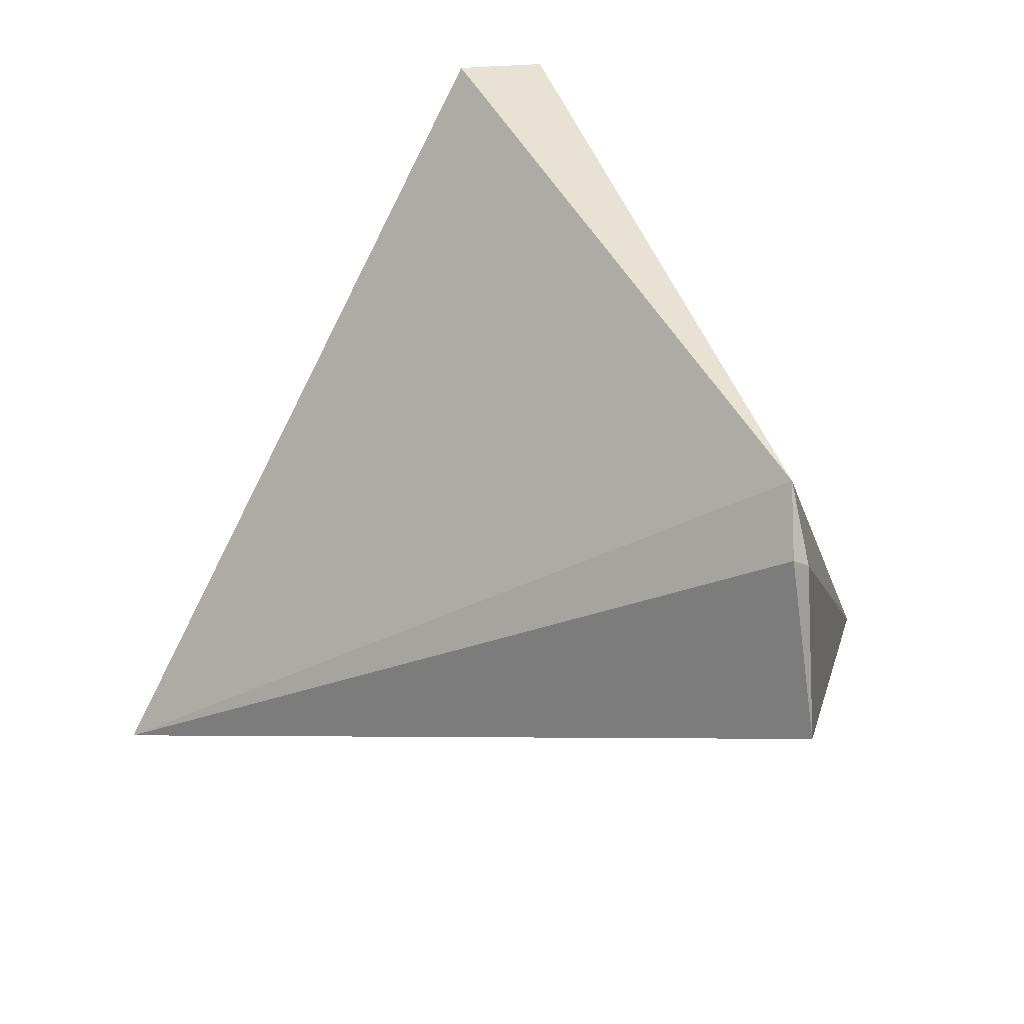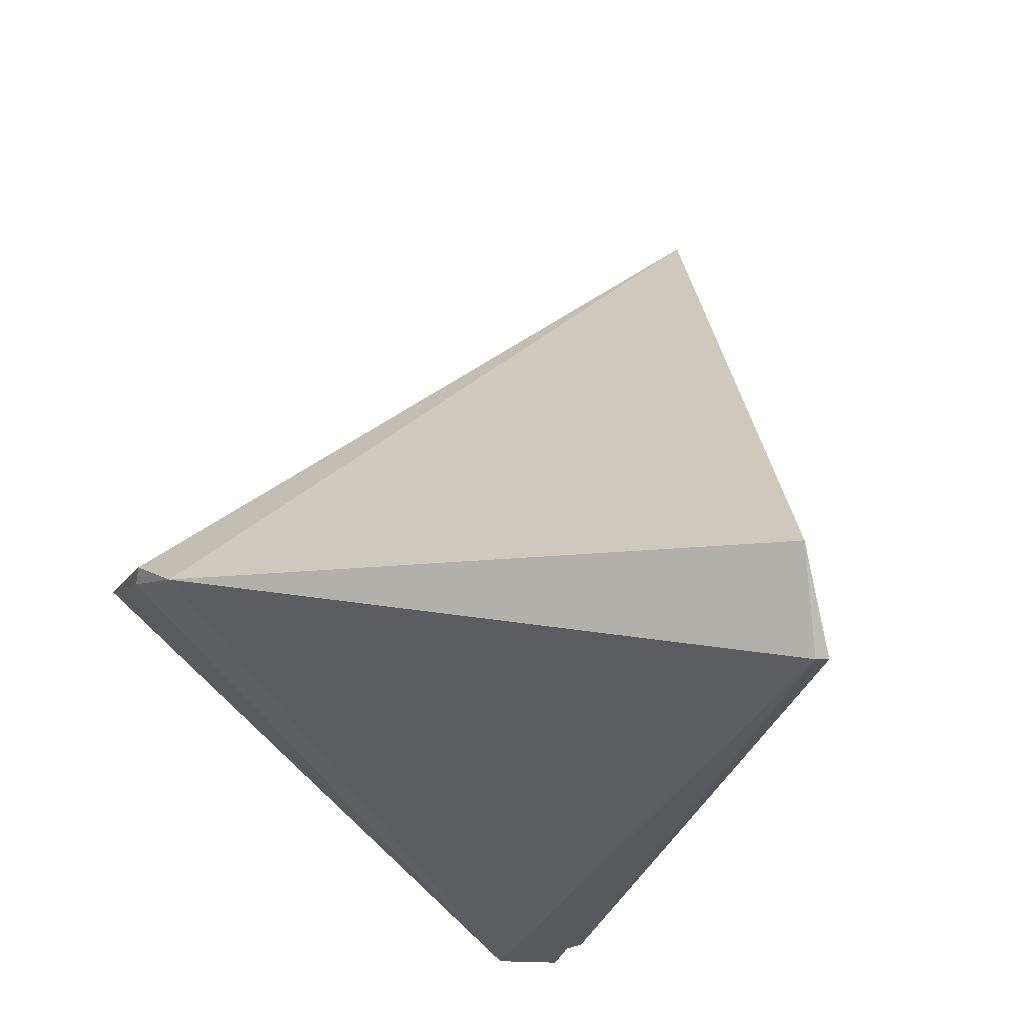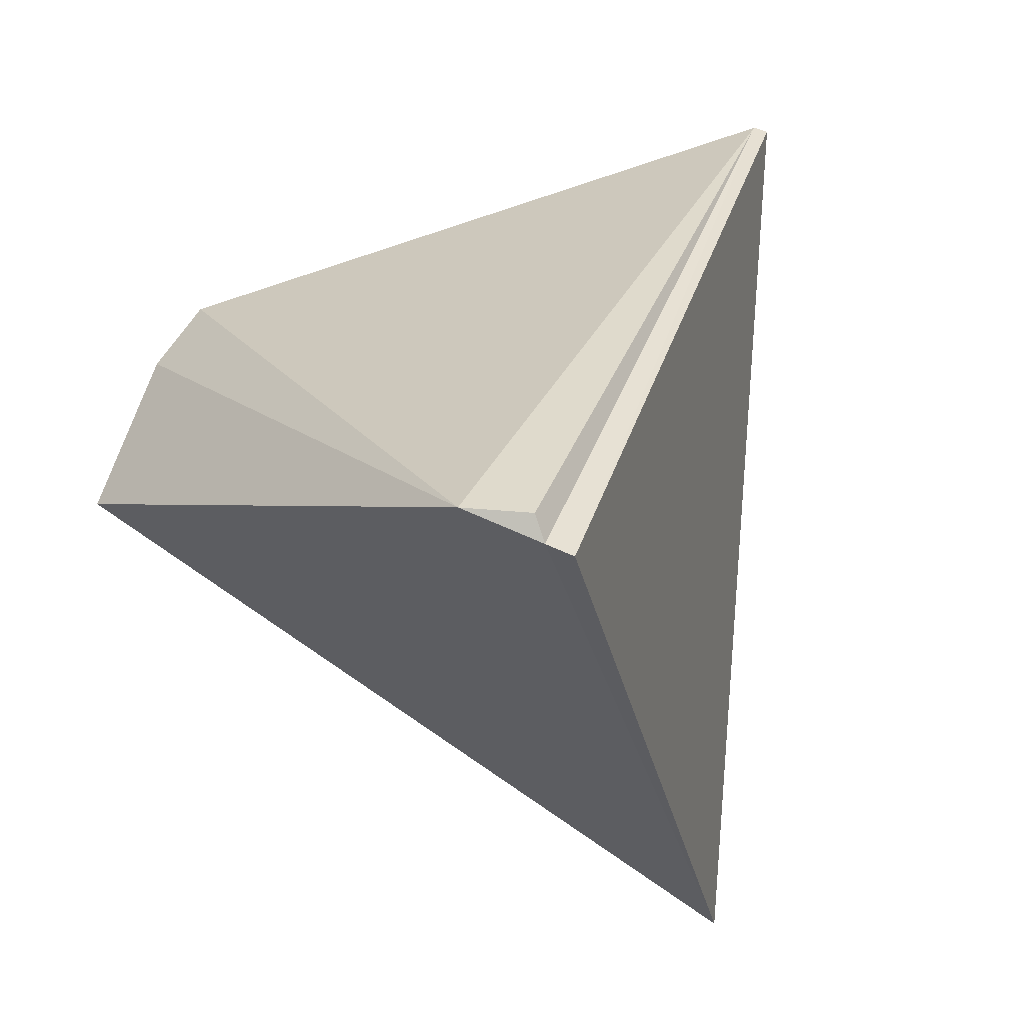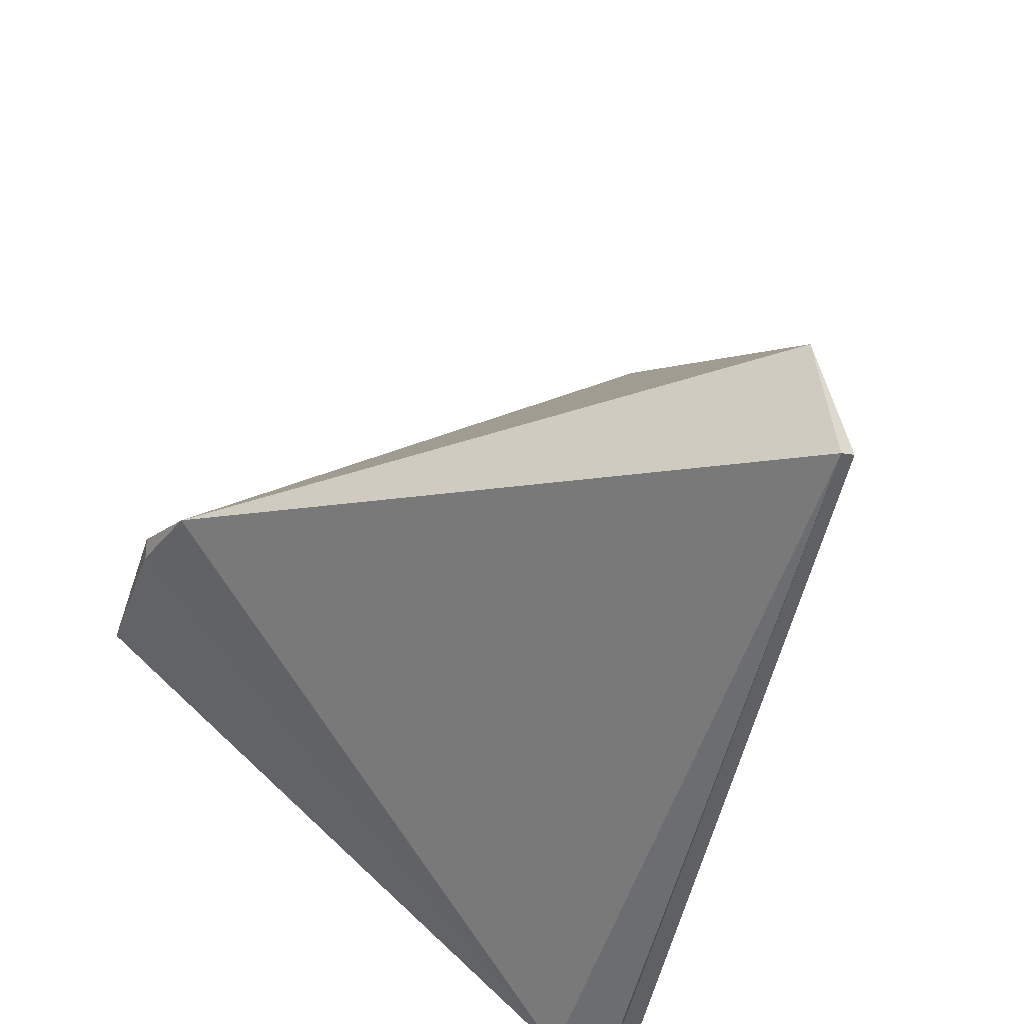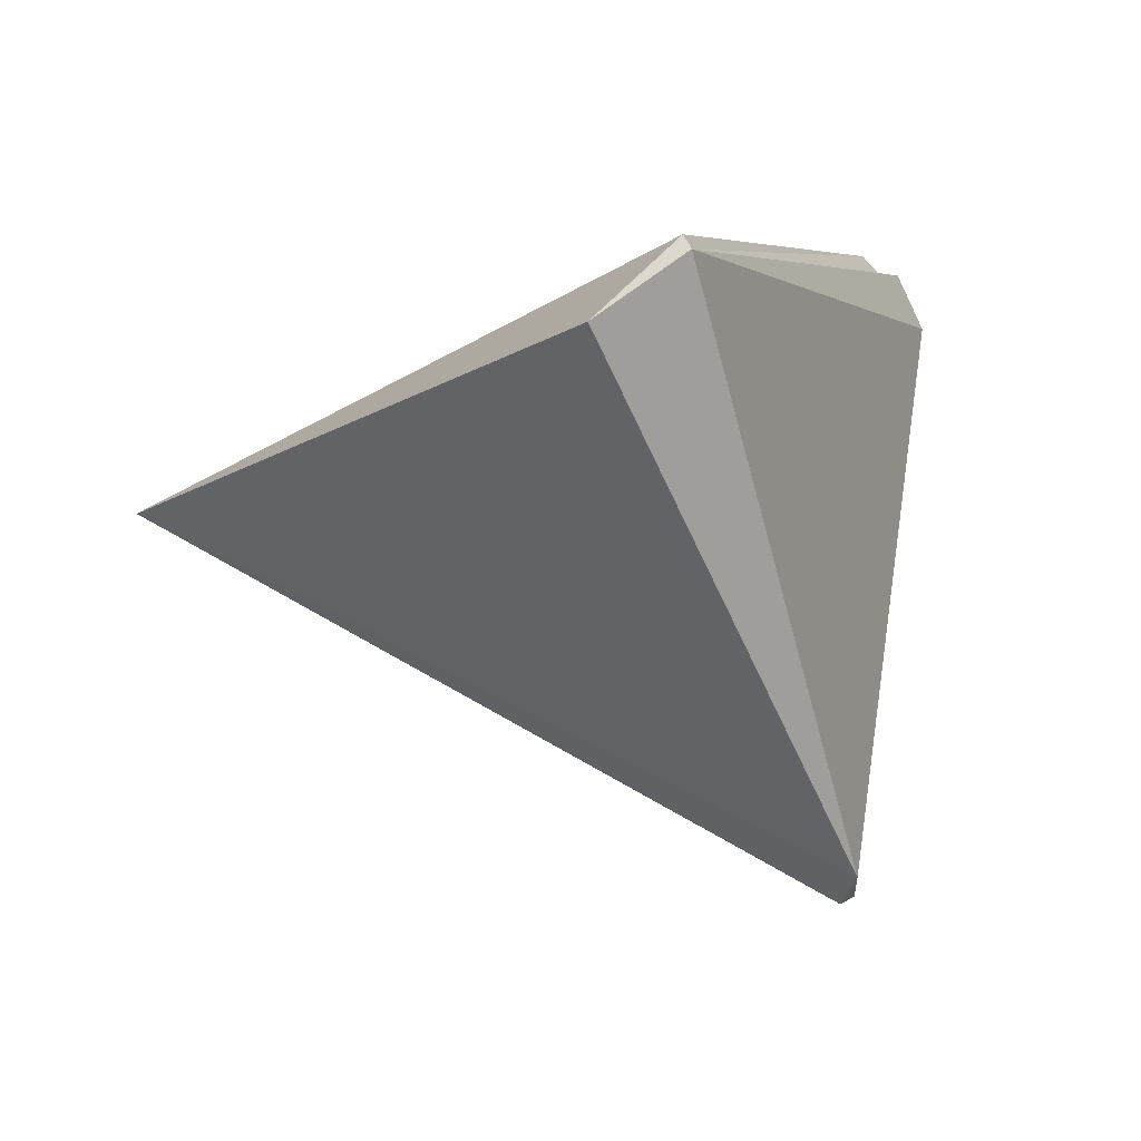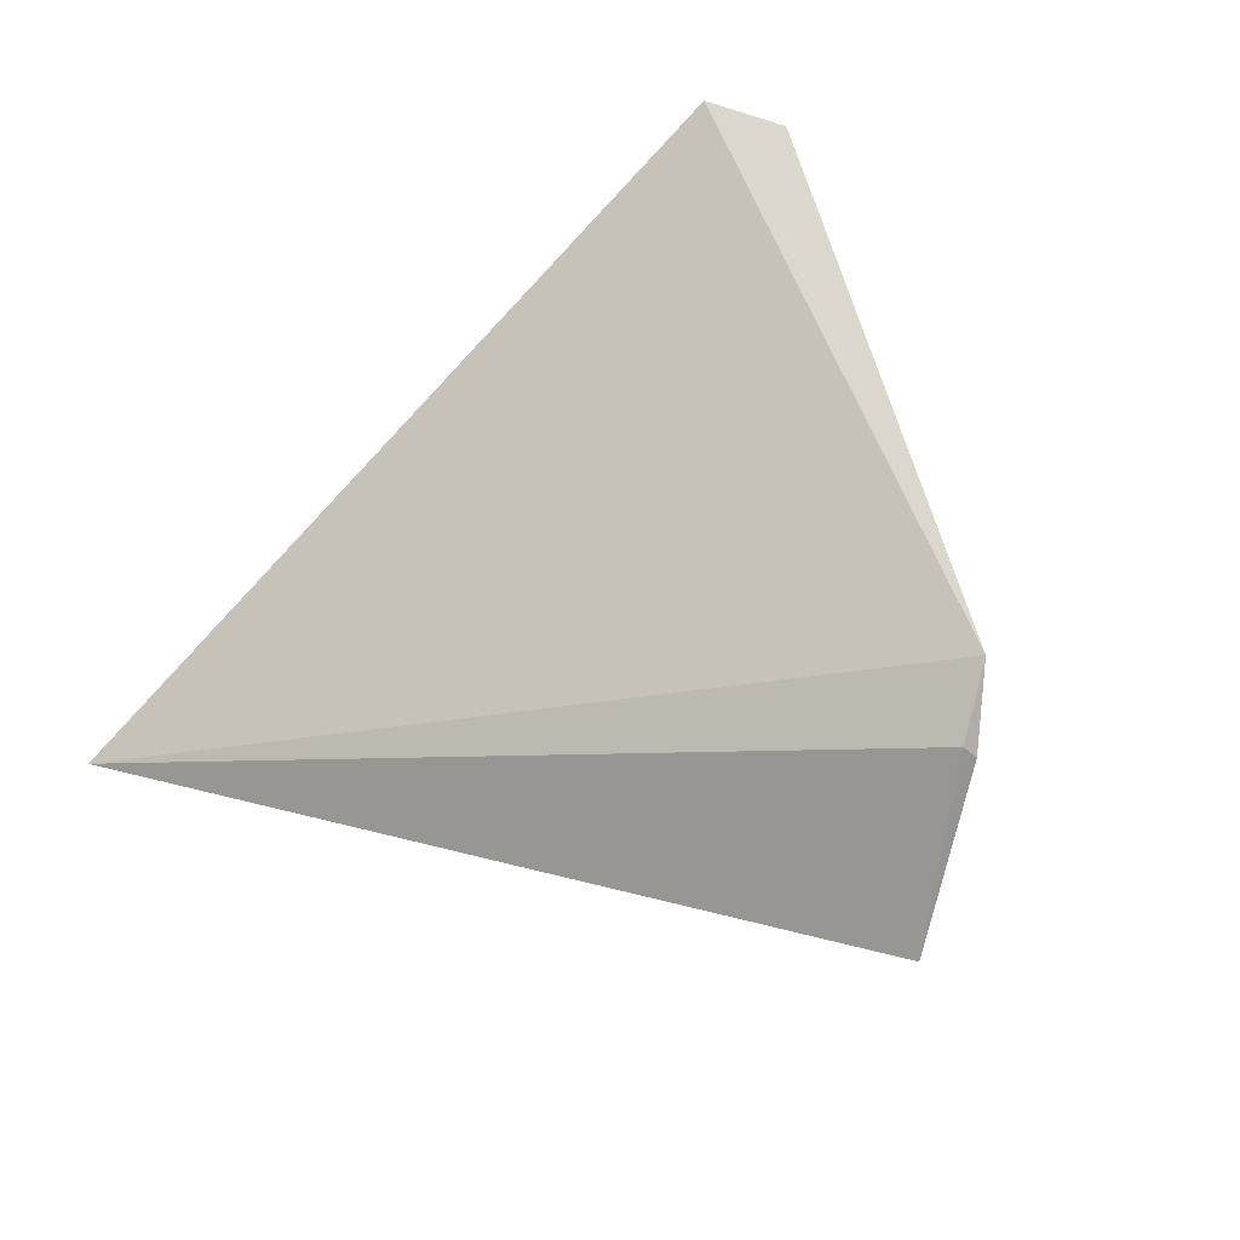
<metadata>
{"format":"obj","ext":"obj","renderer":"f3d","projection":"perspective","resolution":1024,"background":"white","views":[{"elev":37.3,"azim":-4.9,"up":"+Z"},{"elev":79.6,"azim":116.1,"up":"+Z"},{"elev":-36.4,"azim":119.9,"up":"+Z"},{"elev":57.2,"azim":108.9,"up":"+Z"},{"elev":11.0,"azim":-6.6,"up":"+Y"},{"elev":-55.7,"azim":-15.9,"up":"+Y"}]}
</metadata>
<code>
v 0.4913 -0.8654 0.09903
v 0.7717 0.332 -0.5425
v -0.09037 0.3852 0.9184
v -0.8857 -0.1467 -0.4405
v 0.07453 0.5198 0.851
v 0.447 -0.7662 0.4616
v 0.7064 0.37 -0.6035
v 0.8247 0.2161 -0.5226
v 0.7393 0.3325 -0.5855
v 0.4781 -0.7587 0.4424
v 0.4513 -0.6765 0.5819
v 0.08759 0.4966 0.8635
f 1 10 6 4
f 1 8 10
f 12 2 9 7 5
f 8 2 12 11 10
f 2 8 9
f 8 1 4 9
f 12 3 11
f 3 12 5 4
f 10 11 6
f 11 3 4 6
f 9 4 7
f 5 7 4

</code>
